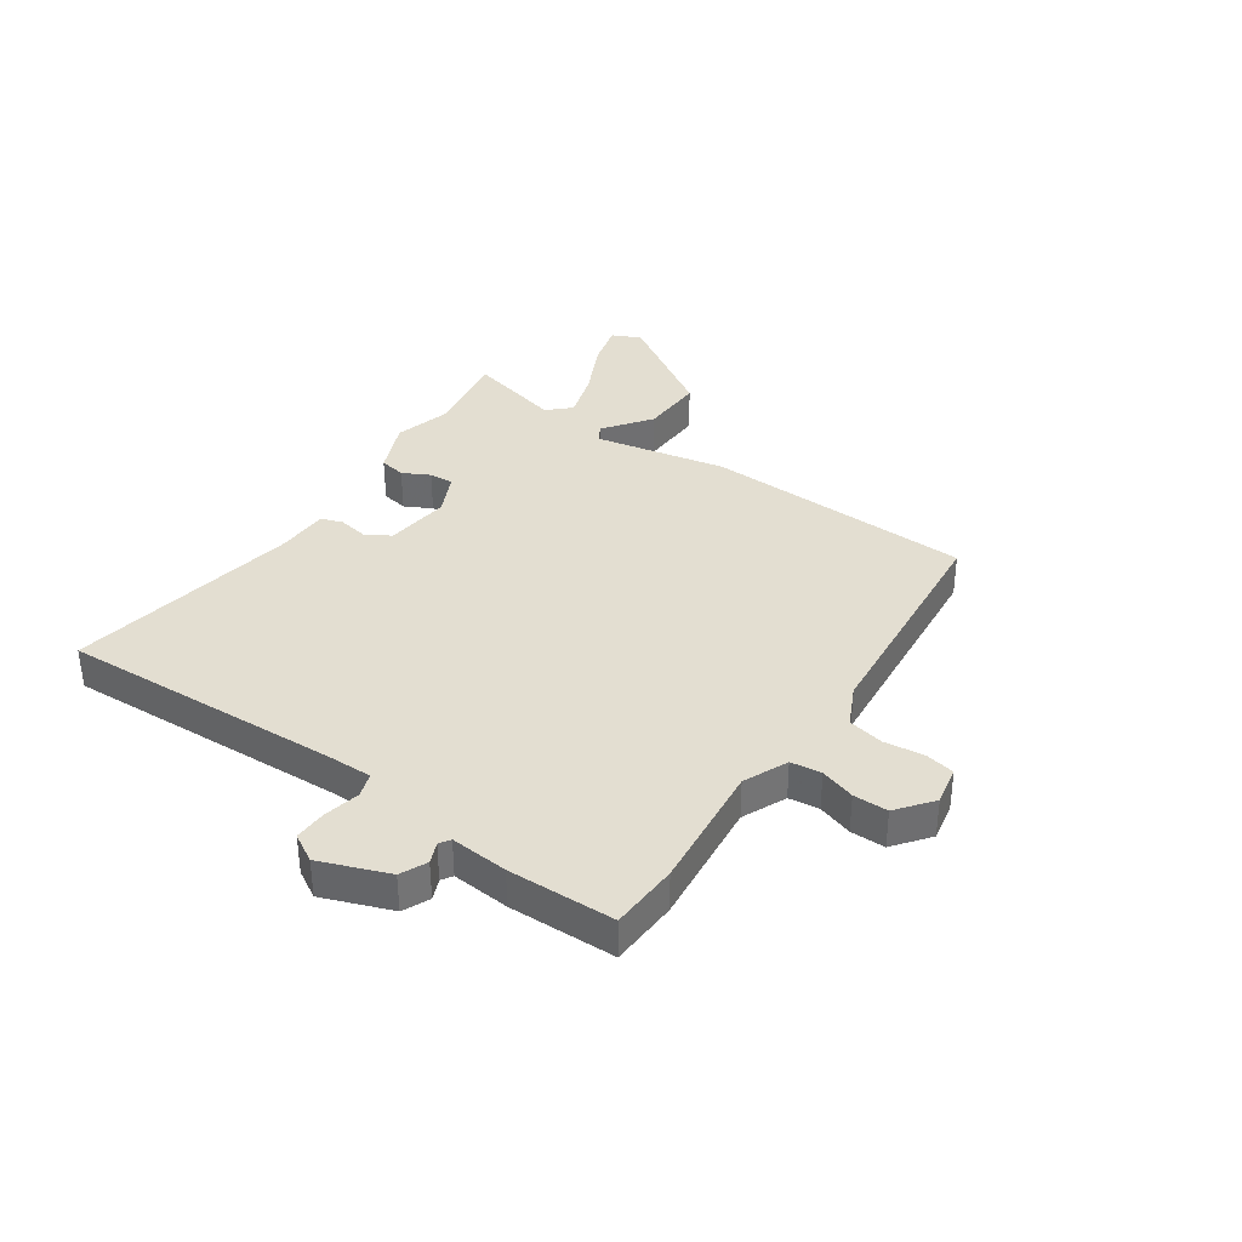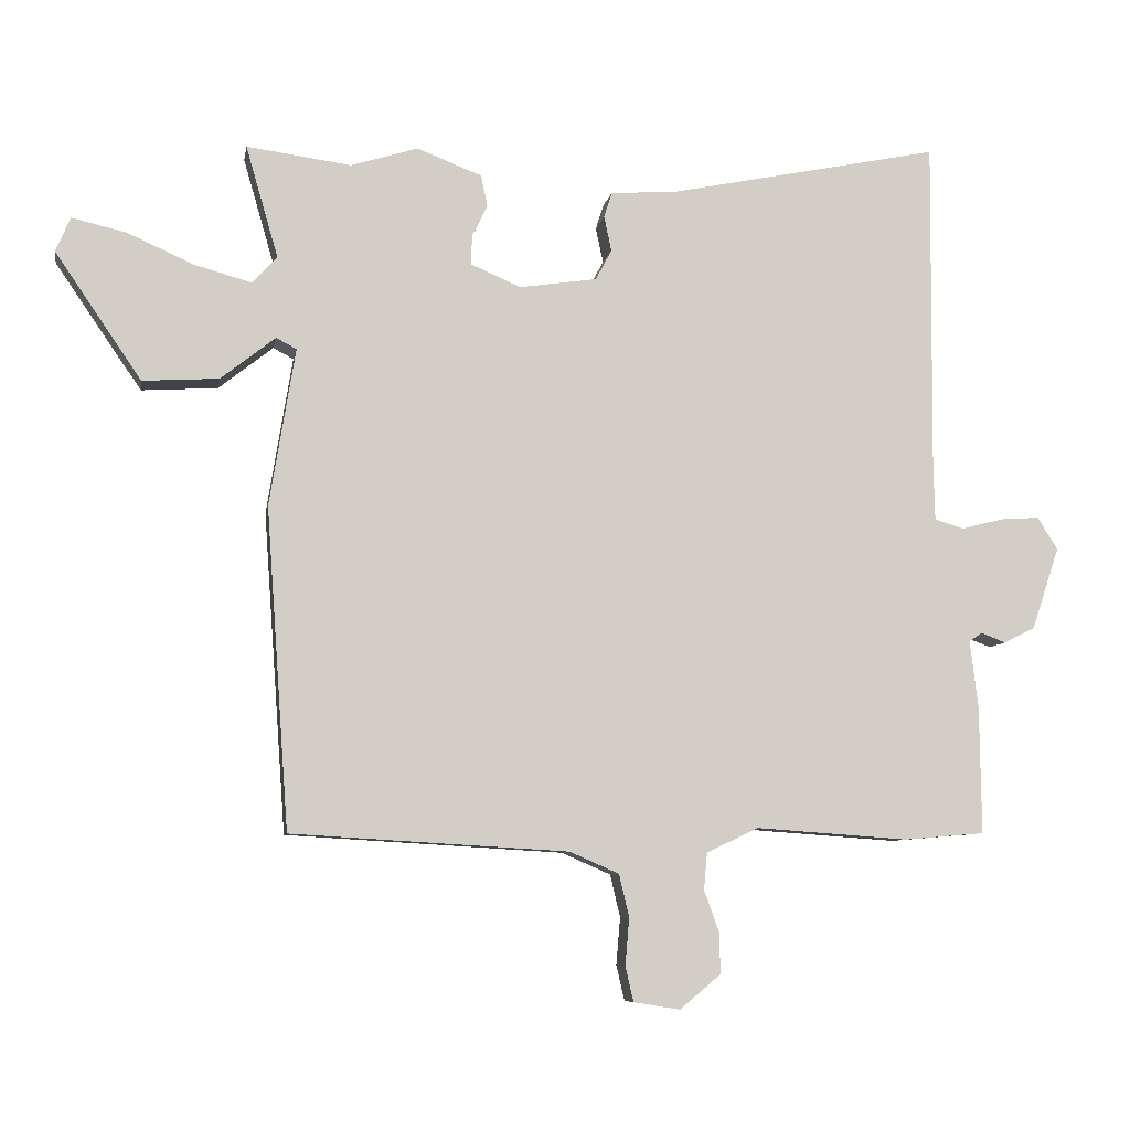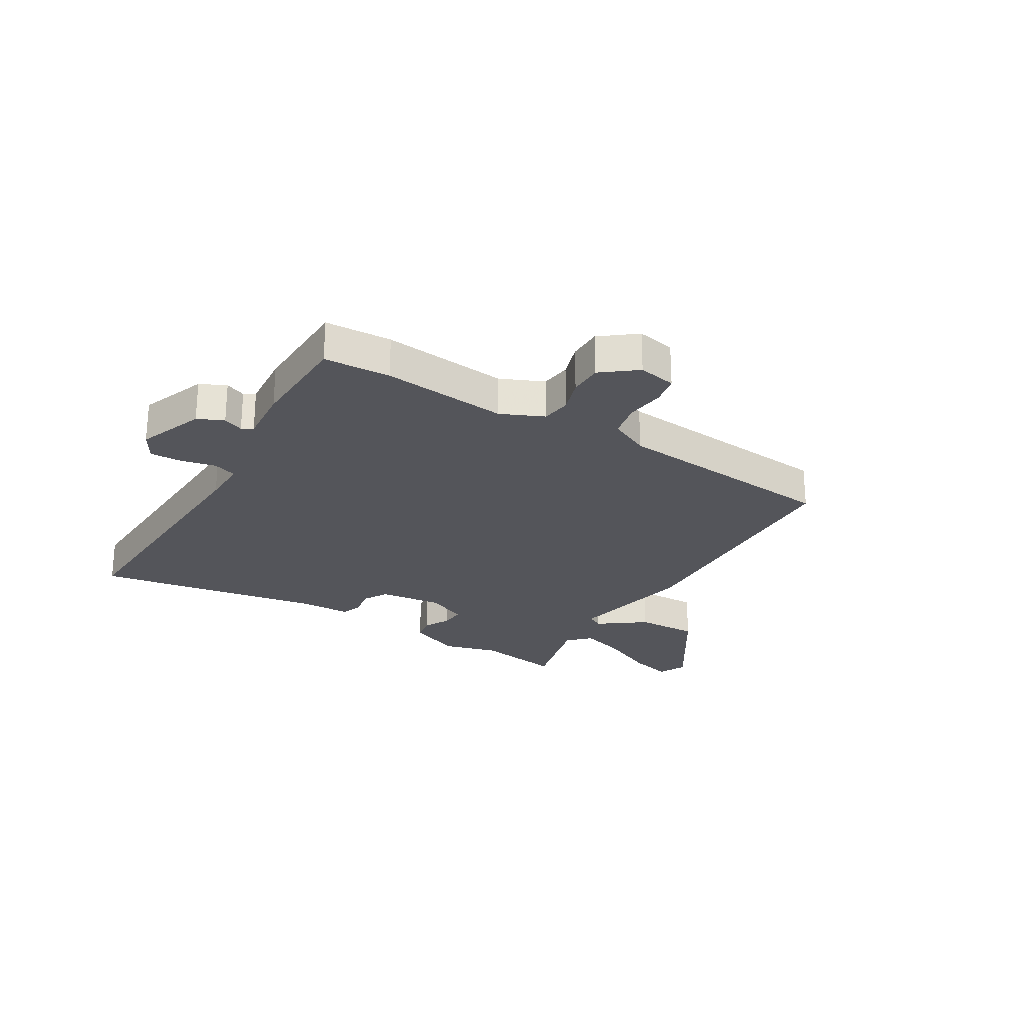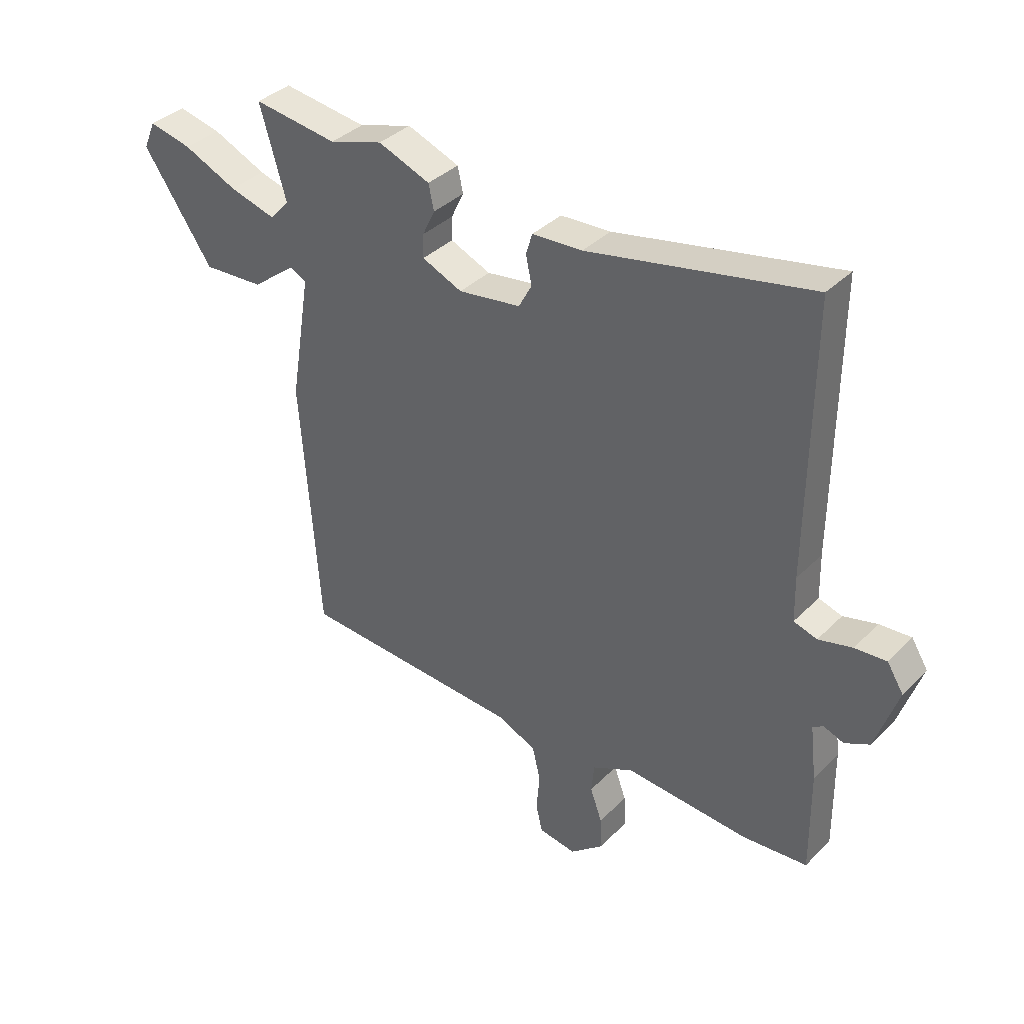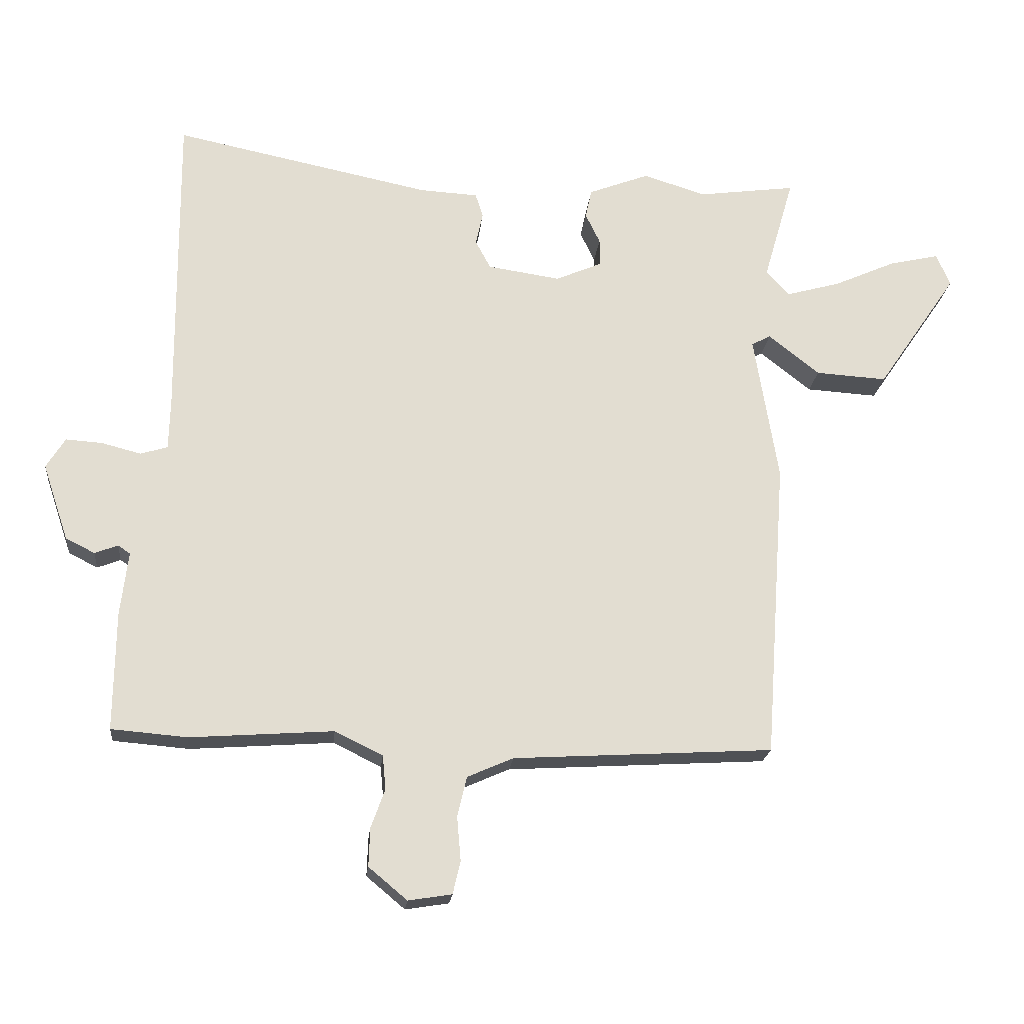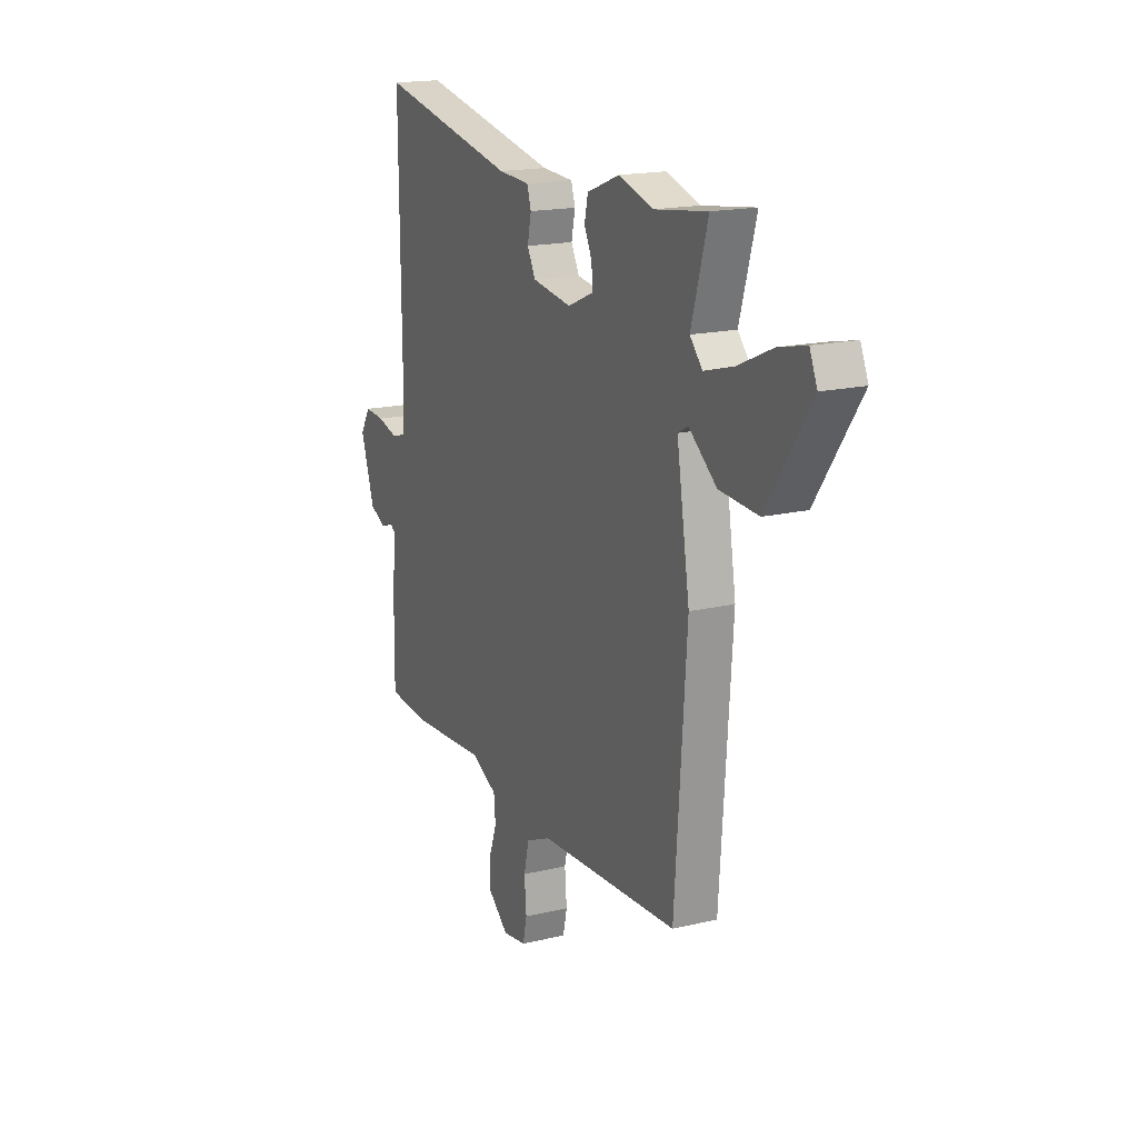
<metadata>
{"format":"obj","ext":"obj","renderer":"f3d","projection":"perspective","resolution":1024,"background":"white","views":[{"elev":36.1,"azim":122.5,"up":"+Y"},{"elev":-7.7,"azim":-9.7,"up":"+Z"},{"elev":-25.0,"azim":147.0,"up":"+Y"},{"elev":36.8,"azim":38.3,"up":"+Z"},{"elev":-20.7,"azim":174.3,"up":"+Z"},{"elev":17.4,"azim":-115.3,"up":"+Z"}]}
</metadata>
<code>
v -0.492 0.07 -0.502
v -0.526 0.07 -0.028
v -0.488 0.07 0.206
v -0.518 0.07 0.222
v -0.599 0.07 0.158
v -0.712 0.07 0.151
v -0.84 0.07 0.338
v -0.818 0.07 0.389
v -0.739 0.07 0.371
v -0.64 0.07 0.327
v -0.554 0.07 0.303
v -0.518 0.07 0.343
v -0.566 0.07 0.509
v -0.411 0.07 0.488
v -0.312 0.07 0.519
v -0.216 0.07 0.482
v -0.206 0.07 0.436
v -0.229 0.07 0.388
v -0.23 0.07 0.345
v -0.156 0.07 0.313
v -0.041 0.07 0.33
v -0.017 0.07 0.375
v -0.028 0.07 0.427
v -0.016 0.07 0.465
v 0.076 0.07 0.47
v 0.485 0.07 0.554
v 0.481 0.07 0.06
v 0.483 0.07 -0.022
v 0.526 0.07 -0.035
v 0.588 0.07 -0.019
v 0.646 0.07 -0.015
v 0.676 0.07 -0.063
v 0.635 0.07 -0.185
v 0.589 0.07 -0.208
v 0.552 0.07 -0.194
v 0.533 0.07 -0.207
v 0.545 0.07 -0.308
v 0.547 0.07 -0.496
v 0.427 0.07 -0.506
v 0.2 0.07 -0.49
v 0.124 0.07 -0.527
v 0.119 0.07 -0.581
v 0.141 0.07 -0.642
v 0.143 0.07 -0.703
v 0.082 0.07 -0.754
v 0.013 0.07 -0.743
v 0.001 0.07 -0.691
v 0.007 0.07 -0.621
v -0.008 0.07 -0.558
v -0.081 0.07 -0.526
v -0.492 0 -0.502
v -0.526 0 -0.028
v -0.488 0 0.206
v -0.518 0 0.222
v -0.599 0 0.158
v -0.712 0 0.151
v -0.84 0 0.338
v -0.818 0 0.389
v -0.739 0 0.371
v -0.64 0 0.327
v -0.554 0 0.303
v -0.518 0 0.343
v -0.566 0 0.509
v -0.411 0 0.488
v -0.312 0 0.519
v -0.216 0 0.482
v -0.206 0 0.436
v -0.229 0 0.388
v -0.23 0 0.345
v -0.156 0 0.313
v -0.041 0 0.33
v -0.017 0 0.375
v -0.028 0 0.427
v -0.016 0 0.465
v 0.076 0 0.47
v 0.485 0 0.554
v 0.481 0 0.06
v 0.483 0 -0.022
v 0.526 0 -0.035
v 0.588 0 -0.019
v 0.646 0 -0.015
v 0.676 0 -0.063
v 0.635 0 -0.185
v 0.589 0 -0.208
v 0.552 0 -0.194
v 0.533 0 -0.207
v 0.545 0 -0.308
v 0.547 0 -0.496
v 0.427 0 -0.506
v 0.2 0 -0.49
v 0.124 0 -0.527
v 0.119 0 -0.581
v 0.141 0 -0.642
v 0.143 0 -0.703
v 0.082 0 -0.754
v 0.013 0 -0.743
v 0.001 0 -0.691
v 0.007 0 -0.621
v -0.008 0 -0.558
v -0.081 0 -0.526
f 46 47 48
f 45 46 48
f 44 45 48
f 43 44 48
f 42 43 48
f 41 42 48 49
f 40 41 49 50
f 38 39 40
f 37 38 40
f 36 37 40
f 33 34 35
f 32 33 35
f 31 32 35
f 30 31 35
f 29 30 35
f 28 29 35 36
f 25 26 27
f 25 27 28
f 24 25 28
f 23 24 28
f 22 23 28
f 36 40 50
f 28 36 50
f 22 28 50
f 21 22 50
f 16 17 18
f 15 16 18
f 14 15 18
f 14 18 19
f 13 14 19
f 12 13 19
f 11 12 19 20
f 8 9 10
f 7 8 10
f 6 7 10
f 5 6 10
f 4 5 10
f 3 4 10 11
f 1 2 3
f 50 1 3
f 21 50 3
f 20 21 3
f 3 11 20
f 98 97 96
f 98 96 95
f 98 95 94
f 98 94 93
f 98 93 92
f 99 98 92 91
f 100 99 91 90
f 90 89 88
f 90 88 87
f 90 87 86
f 85 84 83
f 85 83 82
f 85 82 81
f 85 81 80
f 85 80 79
f 86 85 79 78
f 77 76 75
f 78 77 75
f 78 75 74
f 78 74 73
f 78 73 72
f 100 90 86
f 100 86 78
f 100 78 72
f 100 72 71
f 68 67 66
f 68 66 65
f 68 65 64
f 69 68 64
f 69 64 63
f 69 63 62
f 70 69 62 61
f 60 59 58
f 60 58 57
f 60 57 56
f 60 56 55
f 60 55 54
f 61 60 54 53
f 53 52 51
f 53 51 100
f 53 100 71
f 53 71 70
f 70 61 53
f 1 51 52 2
f 2 52 53 3
f 3 53 54 4
f 4 54 55 5
f 5 55 56 6
f 6 56 57 7
f 7 57 58 8
f 8 58 59 9
f 9 59 60 10
f 10 60 61 11
f 11 61 62 12
f 12 62 63 13
f 13 63 64 14
f 14 64 65 15
f 15 65 66 16
f 16 66 67 17
f 17 67 68 18
f 18 68 69 19
f 19 69 70 20
f 20 70 71 21
f 21 71 72 22
f 22 72 73 23
f 23 73 74 24
f 24 74 75 25
f 25 75 76 26
f 26 76 77 27
f 27 77 78 28
f 28 78 79 29
f 29 79 80 30
f 30 80 81 31
f 31 81 82 32
f 32 82 83 33
f 33 83 84 34
f 34 84 85 35
f 35 85 86 36
f 36 86 87 37
f 37 87 88 38
f 38 88 89 39
f 39 89 90 40
f 40 90 91 41
f 41 91 92 42
f 42 92 93 43
f 43 93 94 44
f 44 94 95 45
f 45 95 96 46
f 46 96 97 47
f 47 97 98 48
f 48 98 99 49
f 49 99 100 50
f 50 100 51 1

</code>
